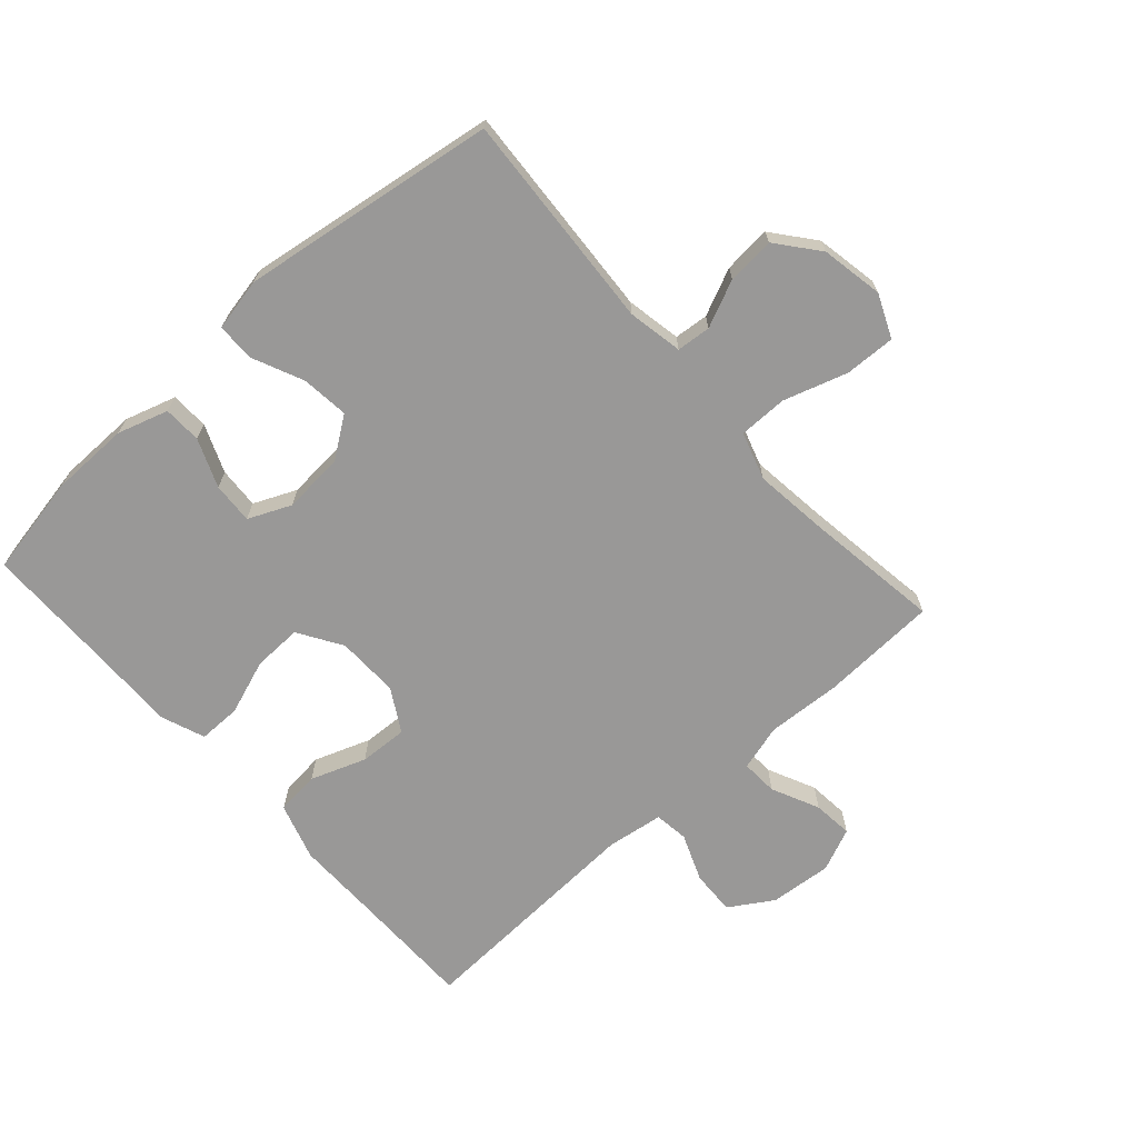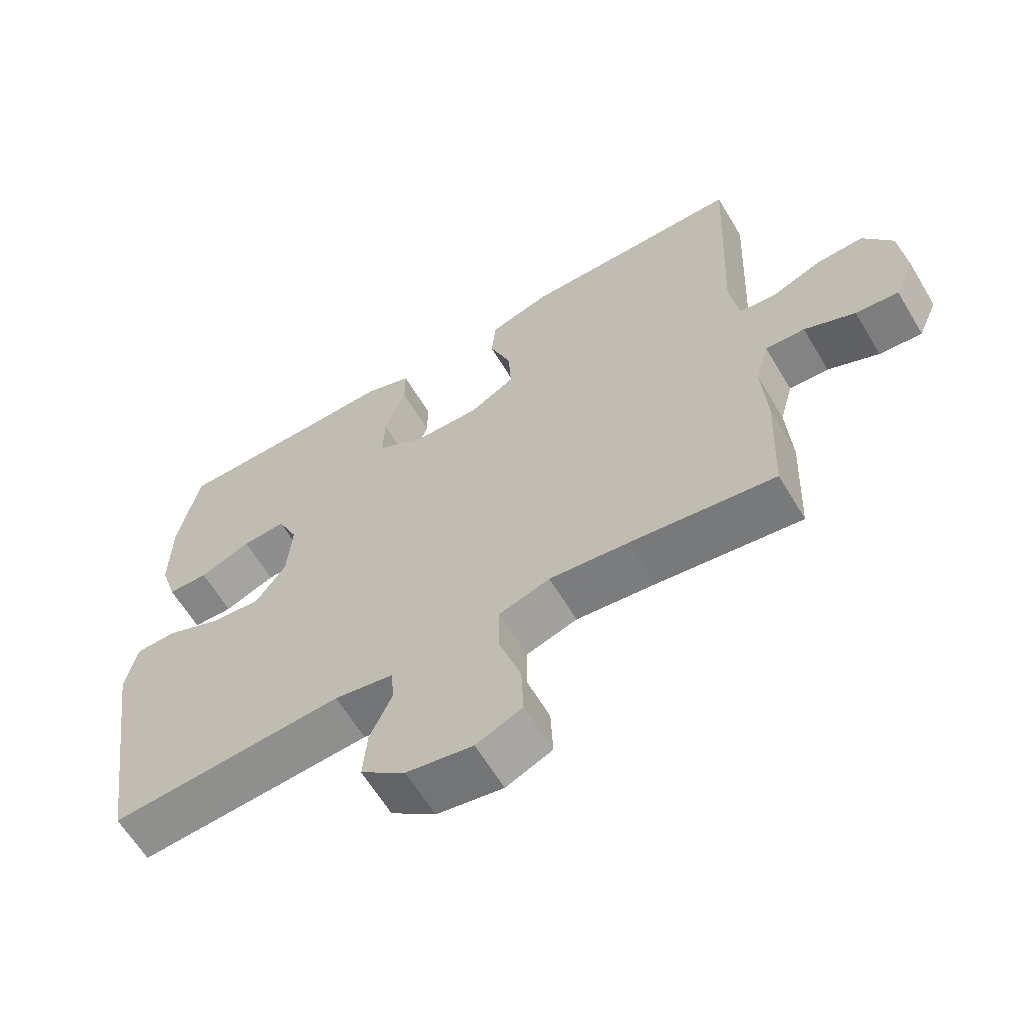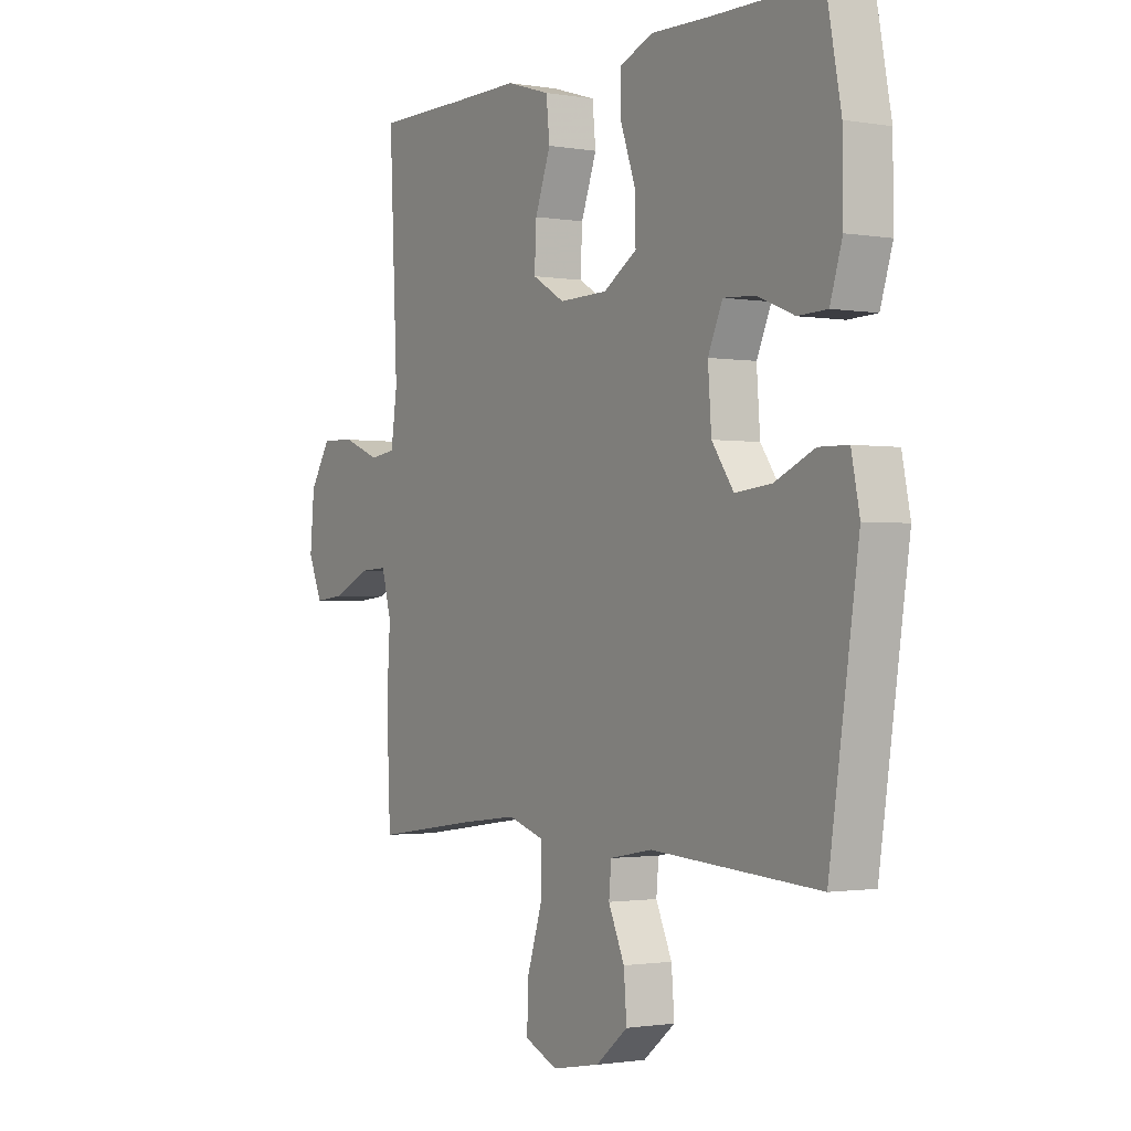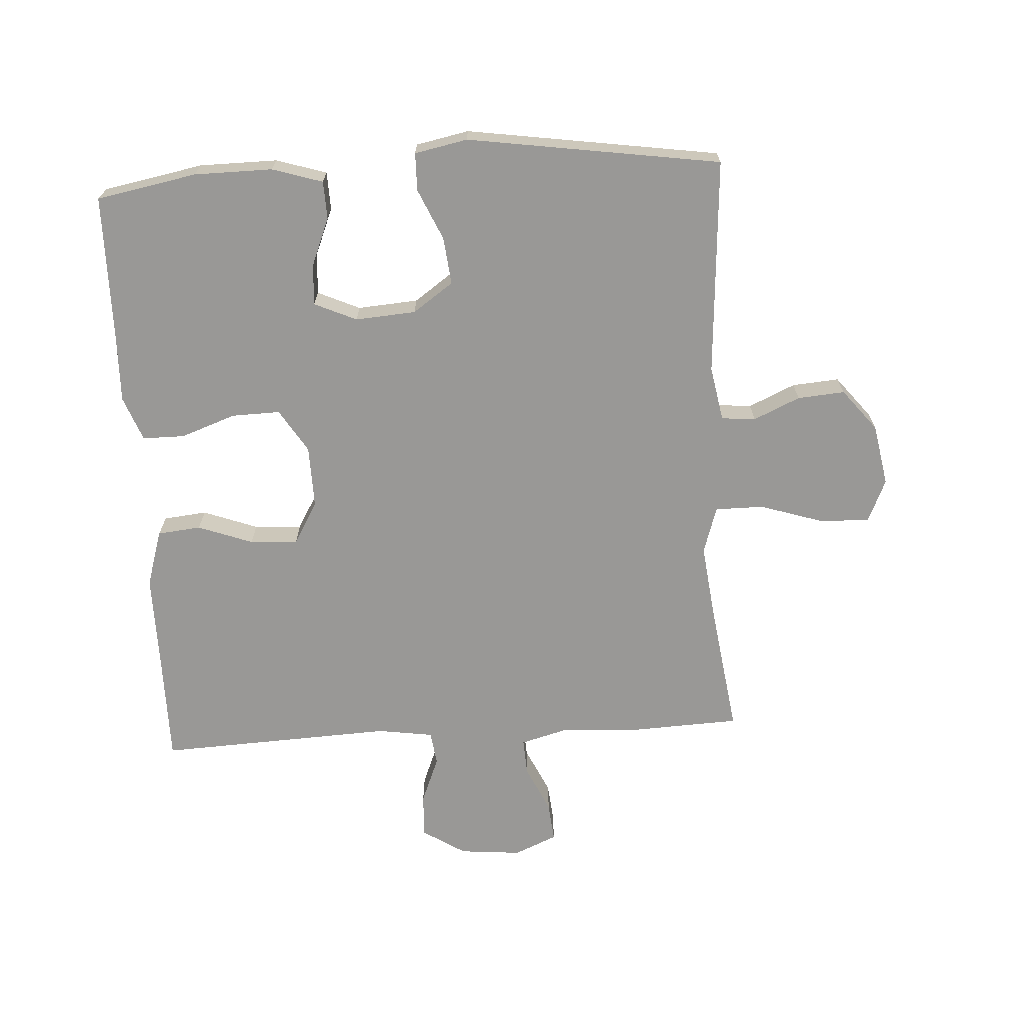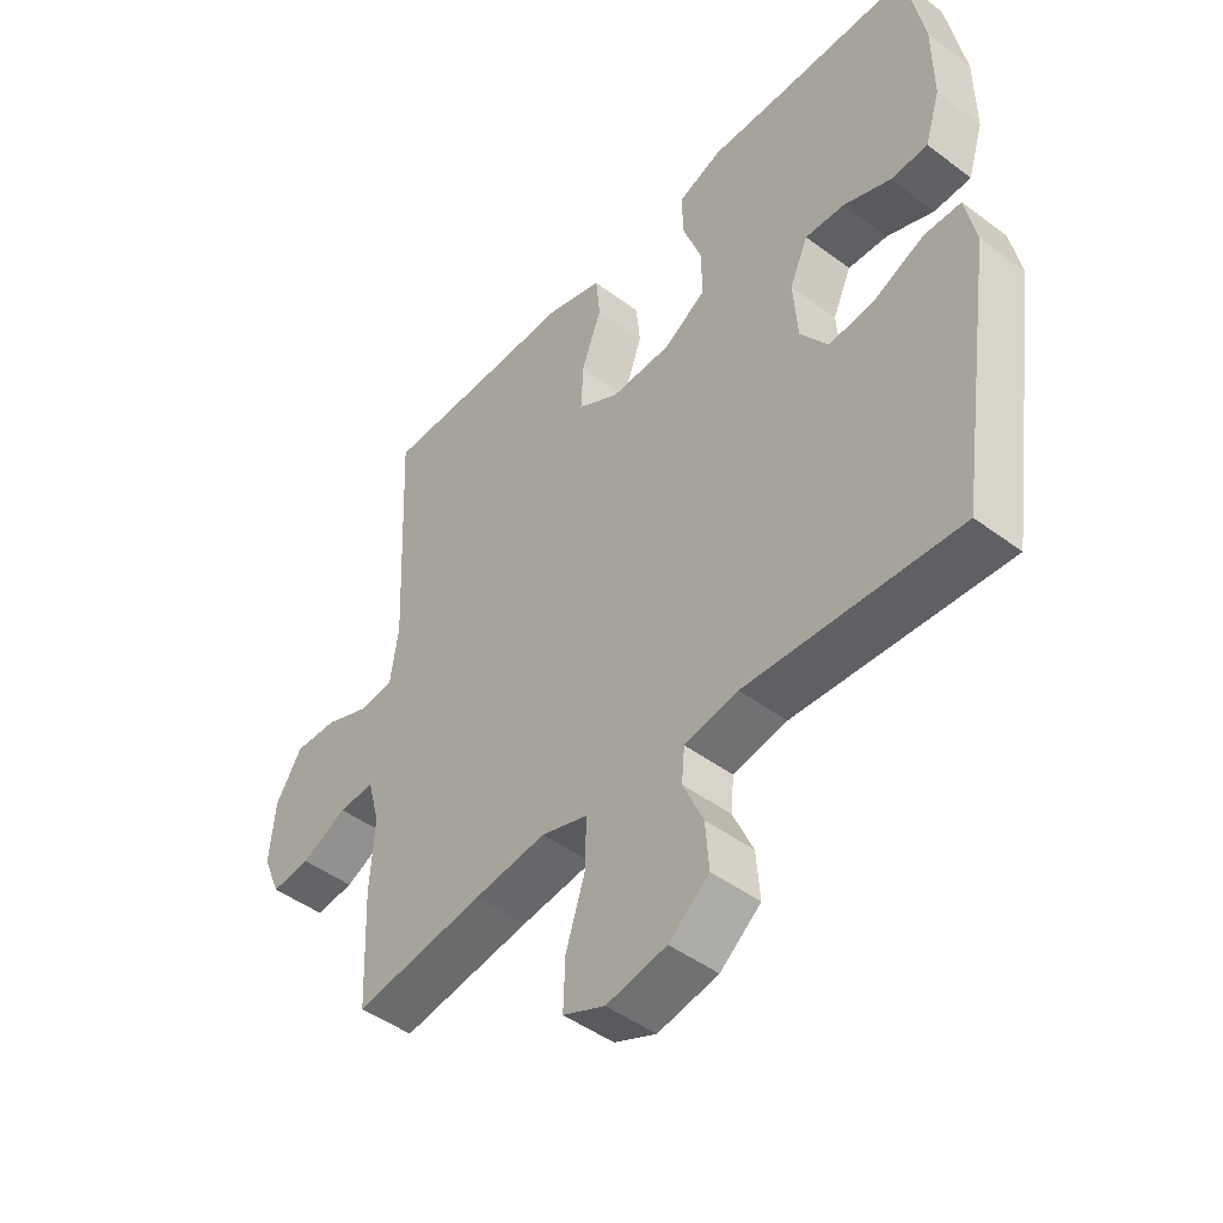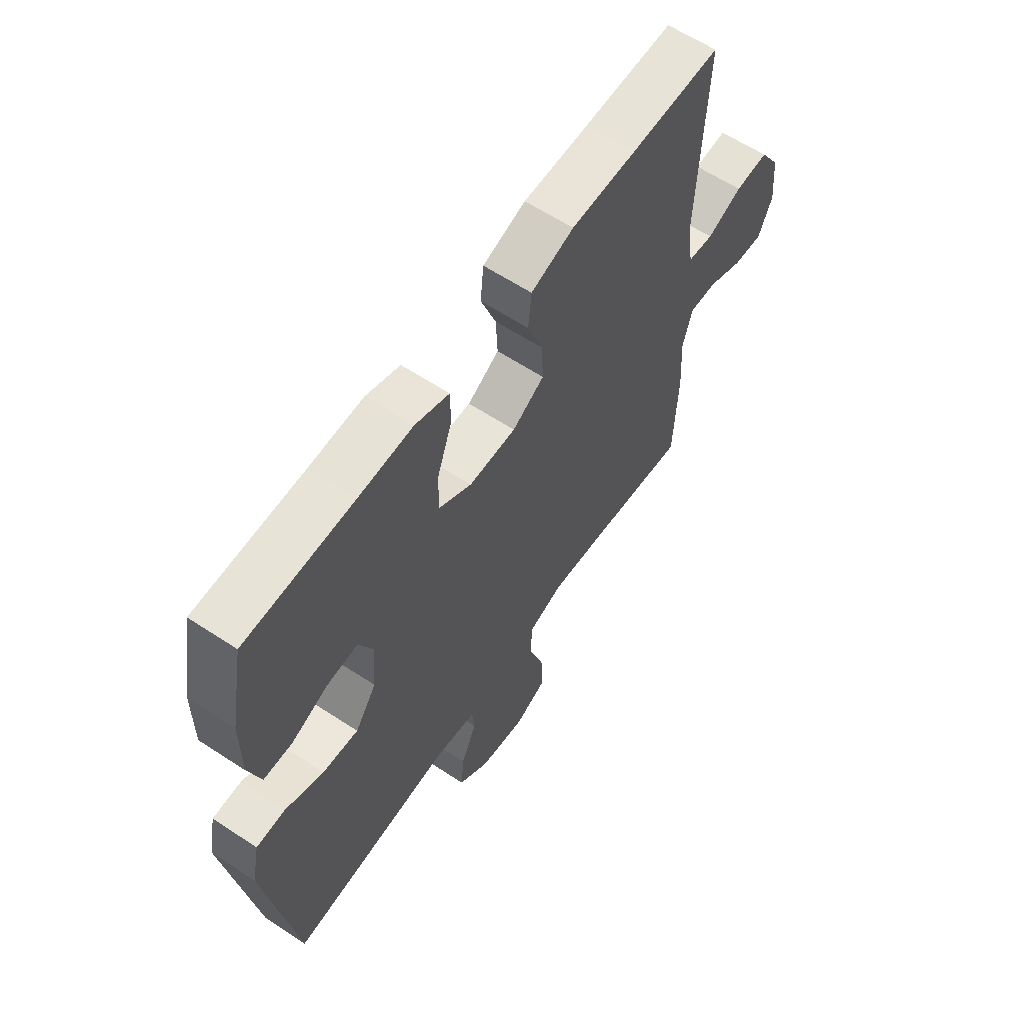
<metadata>
{"format":"obj","ext":"obj","renderer":"f3d","projection":"perspective","resolution":1024,"background":"white","views":[{"elev":-68.7,"azim":131.9,"up":"+Y"},{"elev":-62.9,"azim":-149.1,"up":"+Z"},{"elev":-1.4,"azim":57.9,"up":"+Z"},{"elev":-68.6,"azim":93.4,"up":"+Y"},{"elev":-46.7,"azim":49.7,"up":"+Z"},{"elev":61.6,"azim":123.8,"up":"+Z"}]}
</metadata>
<code>
v 0.5 0.07 -0.5
v 0.155 0.07 -0.477
v 0.068 0.07 -0.493
v 0.063 0.07 -0.547
v 0.096 0.07 -0.621
v 0.102 0.07 -0.696
v 0.036 0.07 -0.749
v -0.062 0.07 -0.767
v -0.13 0.07 -0.737
v -0.127 0.07 -0.657
v -0.095 0.07 -0.557
v -0.095 0.07 -0.48
v -0.17 0.07 -0.456
v -0.288 0.07 -0.47
v -0.5 0.07 -0.5
v -0.508 0.07 -0.315
v -0.501 0.07 -0.199
v -0.521 0.07 -0.126
v -0.579 0.07 -0.129
v -0.654 0.07 -0.164
v -0.717 0.07 -0.17
v -0.746 0.07 -0.102
v -0.737 0.07 -0.004
v -0.694 0.07 0.064
v -0.624 0.07 0.061
v -0.55 0.07 0.031
v -0.496 0.07 0.038
v -0.483 0.07 0.127
v -0.5 0.07 0.5
v -0.309 0.07 0.5
v -0.173 0.07 0.501
v -0.083 0.07 0.473
v -0.076 0.07 0.404
v -0.108 0.07 0.317
v -0.112 0.07 0.241
v -0.045 0.07 0.202
v 0.054 0.07 0.204
v 0.123 0.07 0.247
v 0.121 0.07 0.324
v 0.09 0.07 0.411
v 0.09 0.07 0.478
v 0.161 0.07 0.505
v 0.274 0.07 0.502
v 0.5 0.07 0.5
v 0.53 0.07 0.341
v 0.531 0.07 0.217
v 0.506 0.07 0.137
v 0.446 0.07 0.135
v 0.37 0.07 0.166
v 0.305 0.07 0.17
v 0.275 0.07 0.103
v 0.282 0.07 0.007
v 0.327 0.07 -0.057
v 0.402 0.07 -0.049
v 0.483 0.07 -0.013
v 0.543 0.07 -0.014
v 0.56 0.07 -0.098
v 0.5 0 -0.5
v 0.155 0 -0.477
v 0.068 0 -0.493
v 0.063 0 -0.547
v 0.096 0 -0.621
v 0.102 0 -0.696
v 0.036 0 -0.749
v -0.062 0 -0.767
v -0.13 0 -0.737
v -0.127 0 -0.657
v -0.095 0 -0.557
v -0.095 0 -0.48
v -0.17 0 -0.456
v -0.288 0 -0.47
v -0.5 0 -0.5
v -0.508 0 -0.315
v -0.501 0 -0.199
v -0.521 0 -0.126
v -0.579 0 -0.129
v -0.654 0 -0.164
v -0.717 0 -0.17
v -0.746 0 -0.102
v -0.737 0 -0.004
v -0.694 0 0.064
v -0.624 0 0.061
v -0.55 0 0.031
v -0.496 0 0.038
v -0.483 0 0.127
v -0.5 0 0.5
v -0.309 0 0.5
v -0.173 0 0.501
v -0.083 0 0.473
v -0.076 0 0.404
v -0.108 0 0.317
v -0.112 0 0.241
v -0.045 0 0.202
v 0.054 0 0.204
v 0.123 0 0.247
v 0.121 0 0.324
v 0.09 0 0.411
v 0.09 0 0.478
v 0.161 0 0.505
v 0.274 0 0.502
v 0.5 0 0.5
v 0.53 0 0.341
v 0.531 0 0.217
v 0.506 0 0.137
v 0.446 0 0.135
v 0.37 0 0.166
v 0.305 0 0.17
v 0.275 0 0.103
v 0.282 0 0.007
v 0.327 0 -0.057
v 0.402 0 -0.049
v 0.483 0 -0.013
v 0.543 0 -0.014
v 0.56 0 -0.098
f 57 1 2
f 56 57 2
f 55 56 2
f 54 55 2
f 53 54 2 3
f 52 53 3
f 51 52 3
f 47 48 49
f 46 47 49
f 45 46 49
f 44 45 49
f 43 44 49
f 43 49 50
f 42 43 50
f 41 42 50
f 40 41 50
f 39 40 50
f 38 39 50 51
f 32 33 34
f 31 32 34
f 30 31 34
f 30 34 35
f 29 30 35
f 28 29 35
f 27 28 35 36
f 24 25 26
f 23 24 26
f 22 23 26
f 21 22 26
f 20 21 26
f 19 20 26
f 18 19 26 27
f 27 36 37
f 18 27 37
f 17 18 37
f 37 38 51
f 17 37 51
f 16 17 51
f 15 16 51
f 14 15 51
f 9 10 11
f 8 9 11
f 7 8 11
f 6 7 11
f 5 6 11
f 4 5 11
f 3 4 11 12
f 13 14 51
f 3 12 13 51
f 59 58 114
f 59 114 113
f 59 113 112
f 59 112 111
f 60 59 111 110
f 60 110 109
f 60 109 108
f 106 105 104
f 106 104 103
f 106 103 102
f 106 102 101
f 106 101 100
f 107 106 100
f 107 100 99
f 107 99 98
f 107 98 97
f 107 97 96
f 108 107 96 95
f 91 90 89
f 91 89 88
f 91 88 87
f 92 91 87
f 92 87 86
f 92 86 85
f 93 92 85 84
f 83 82 81
f 83 81 80
f 83 80 79
f 83 79 78
f 83 78 77
f 83 77 76
f 84 83 76 75
f 94 93 84
f 94 84 75
f 94 75 74
f 108 95 94
f 108 94 74
f 108 74 73
f 108 73 72
f 108 72 71
f 68 67 66
f 68 66 65
f 68 65 64
f 68 64 63
f 68 63 62
f 68 62 61
f 69 68 61 60
f 108 71 70
f 108 70 69 60
f 1 58 59 2
f 2 59 60 3
f 3 60 61 4
f 4 61 62 5
f 5 62 63 6
f 6 63 64 7
f 7 64 65 8
f 8 65 66 9
f 9 66 67 10
f 10 67 68 11
f 11 68 69 12
f 12 69 70 13
f 13 70 71 14
f 14 71 72 15
f 15 72 73 16
f 16 73 74 17
f 17 74 75 18
f 18 75 76 19
f 19 76 77 20
f 20 77 78 21
f 21 78 79 22
f 22 79 80 23
f 23 80 81 24
f 24 81 82 25
f 25 82 83 26
f 26 83 84 27
f 27 84 85 28
f 28 85 86 29
f 29 86 87 30
f 30 87 88 31
f 31 88 89 32
f 32 89 90 33
f 33 90 91 34
f 34 91 92 35
f 35 92 93 36
f 36 93 94 37
f 37 94 95 38
f 38 95 96 39
f 39 96 97 40
f 40 97 98 41
f 41 98 99 42
f 42 99 100 43
f 43 100 101 44
f 44 101 102 45
f 45 102 103 46
f 46 103 104 47
f 47 104 105 48
f 48 105 106 49
f 49 106 107 50
f 50 107 108 51
f 51 108 109 52
f 52 109 110 53
f 53 110 111 54
f 54 111 112 55
f 55 112 113 56
f 56 113 114 57
f 57 114 58 1

</code>
